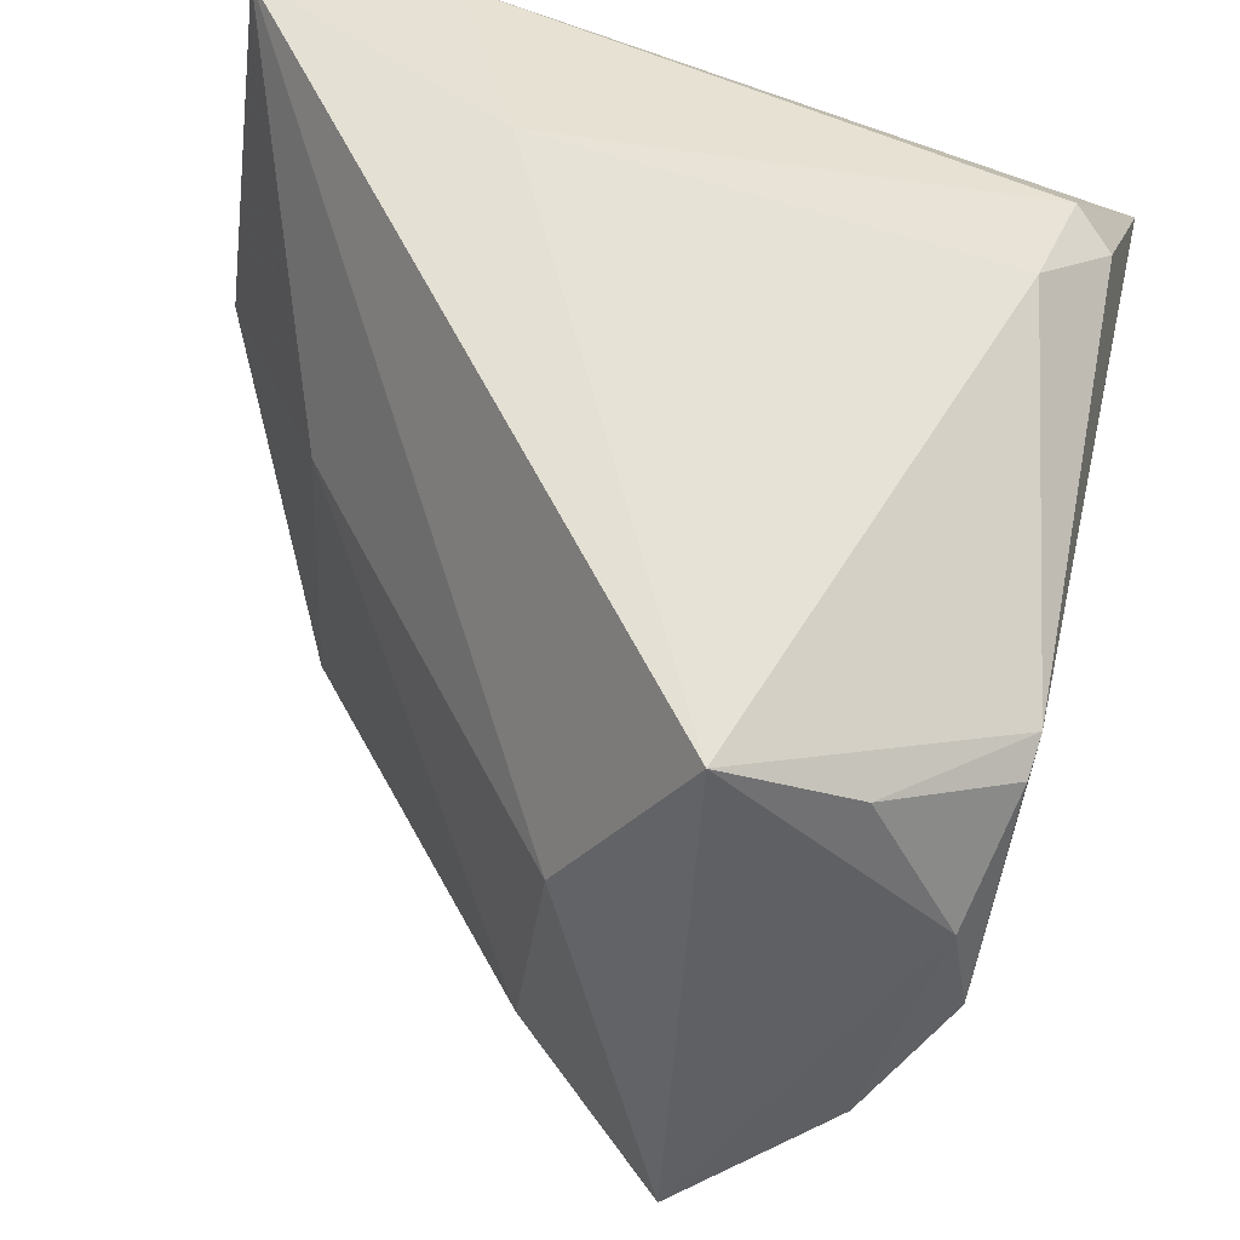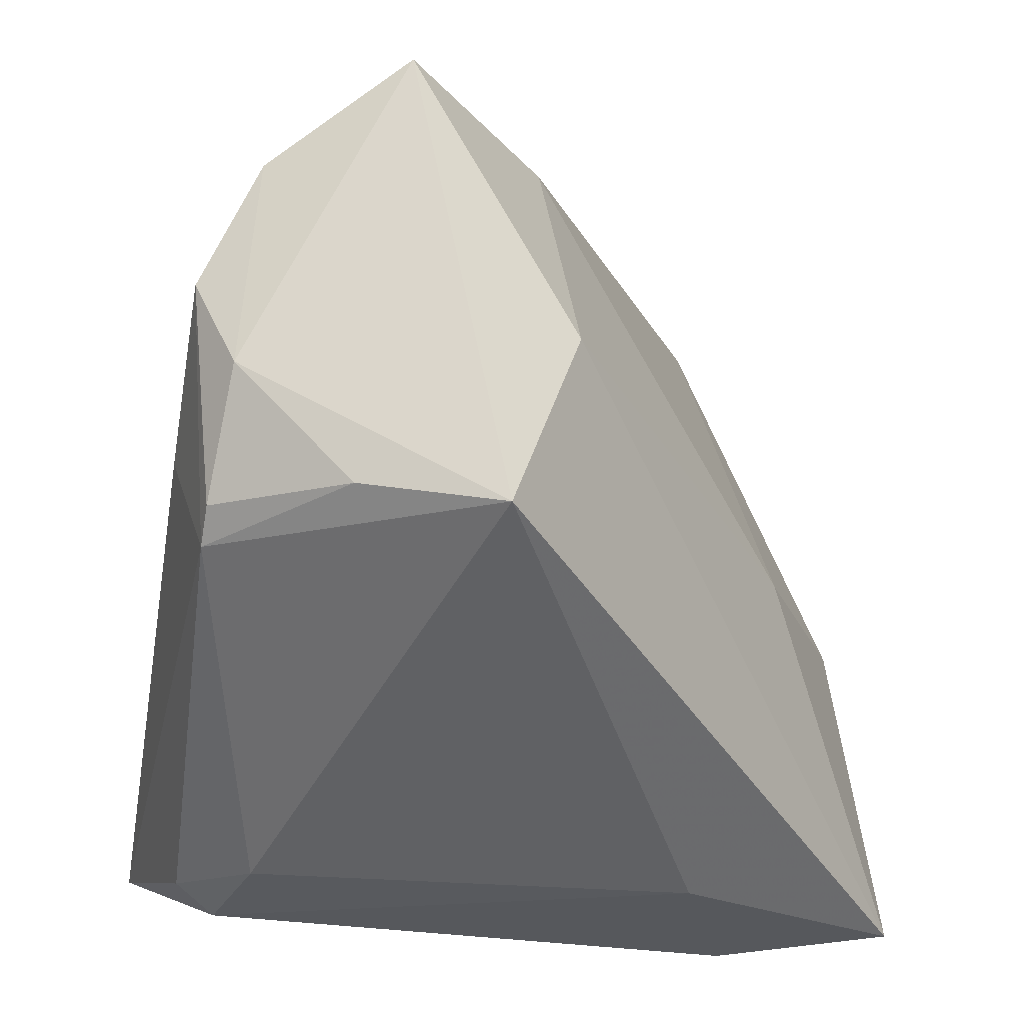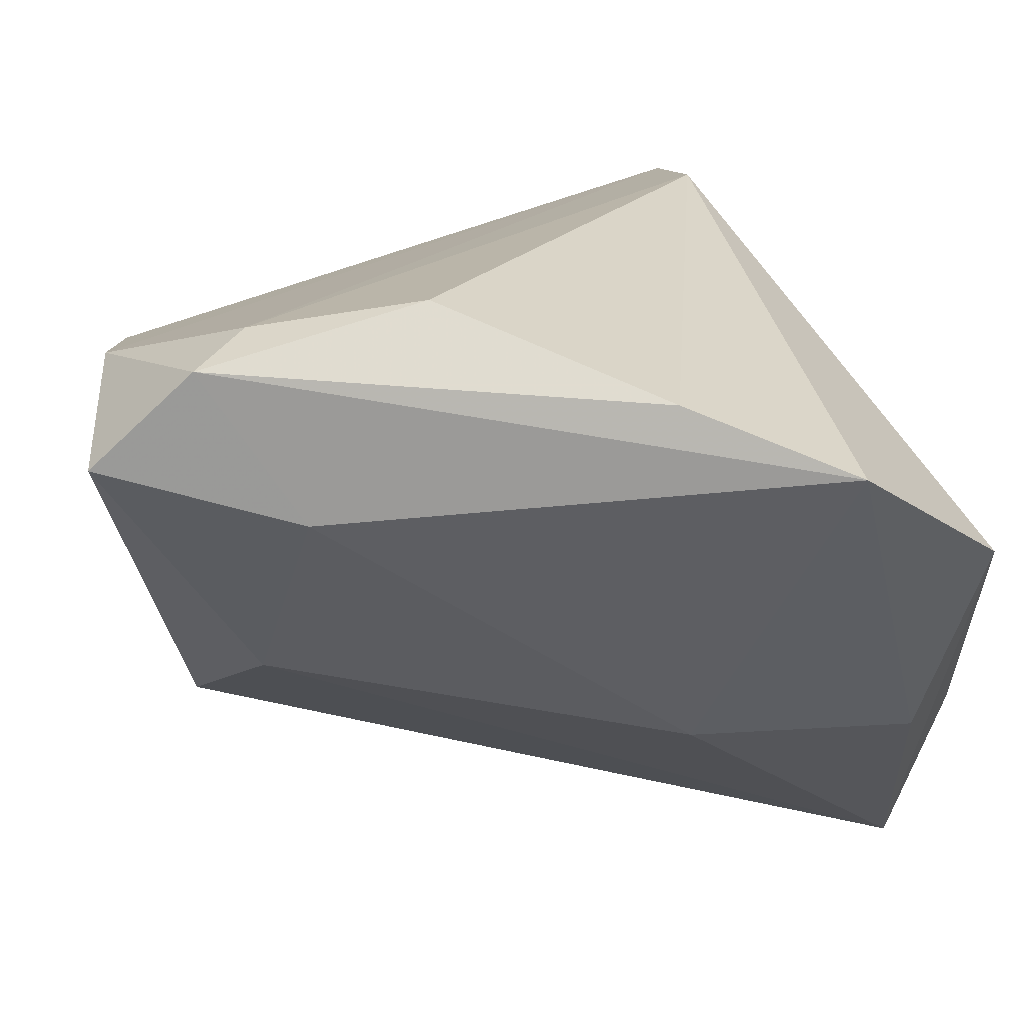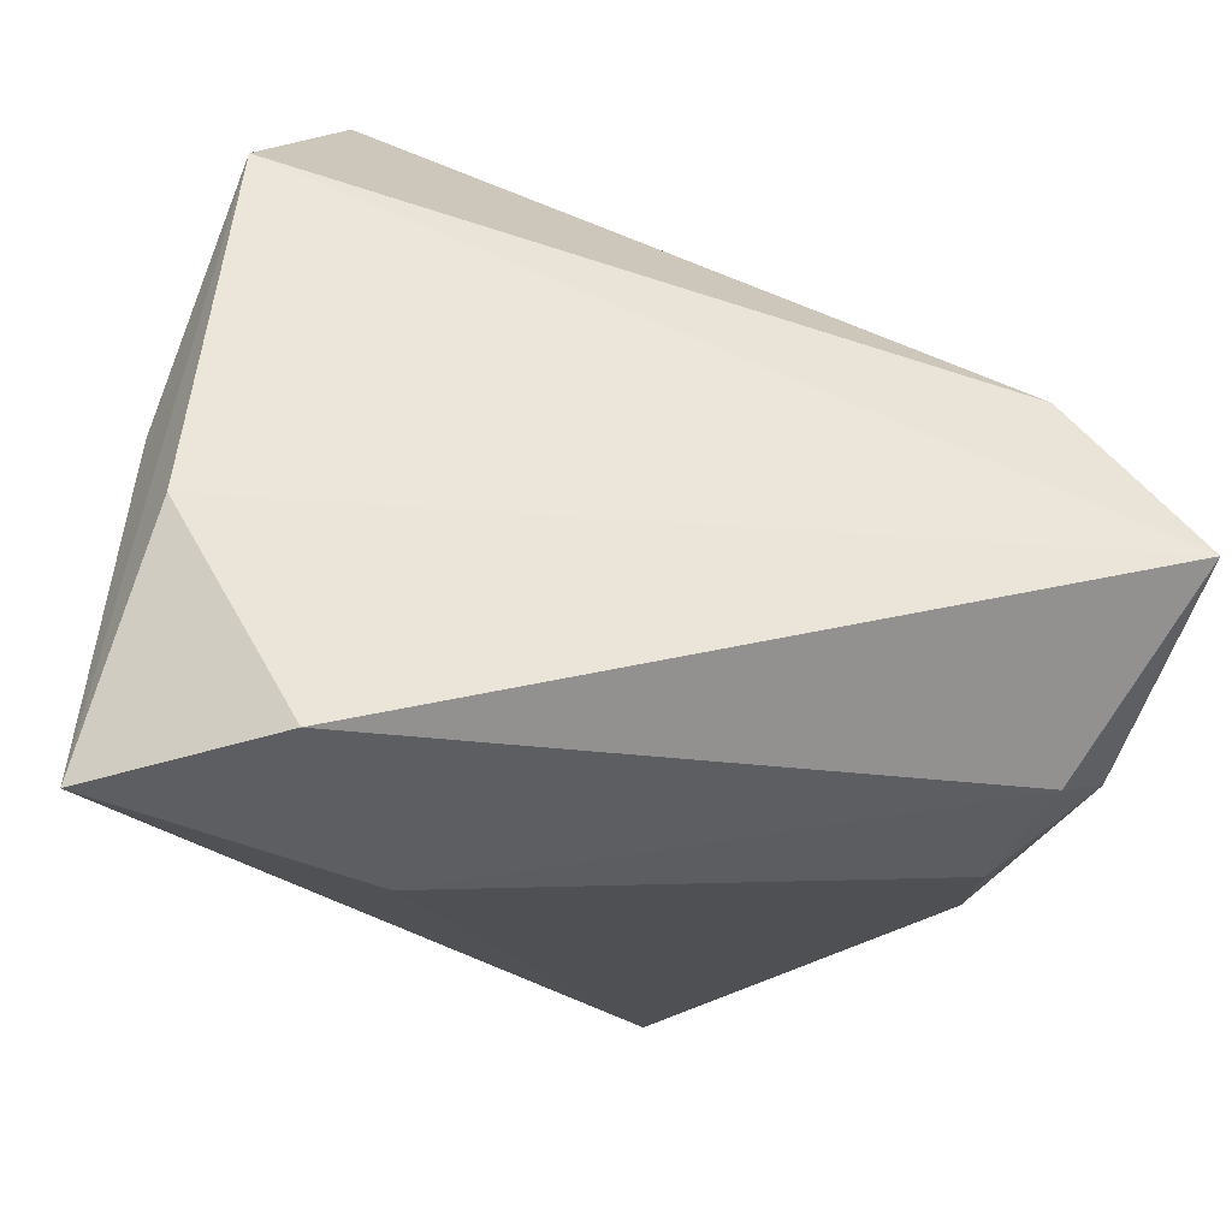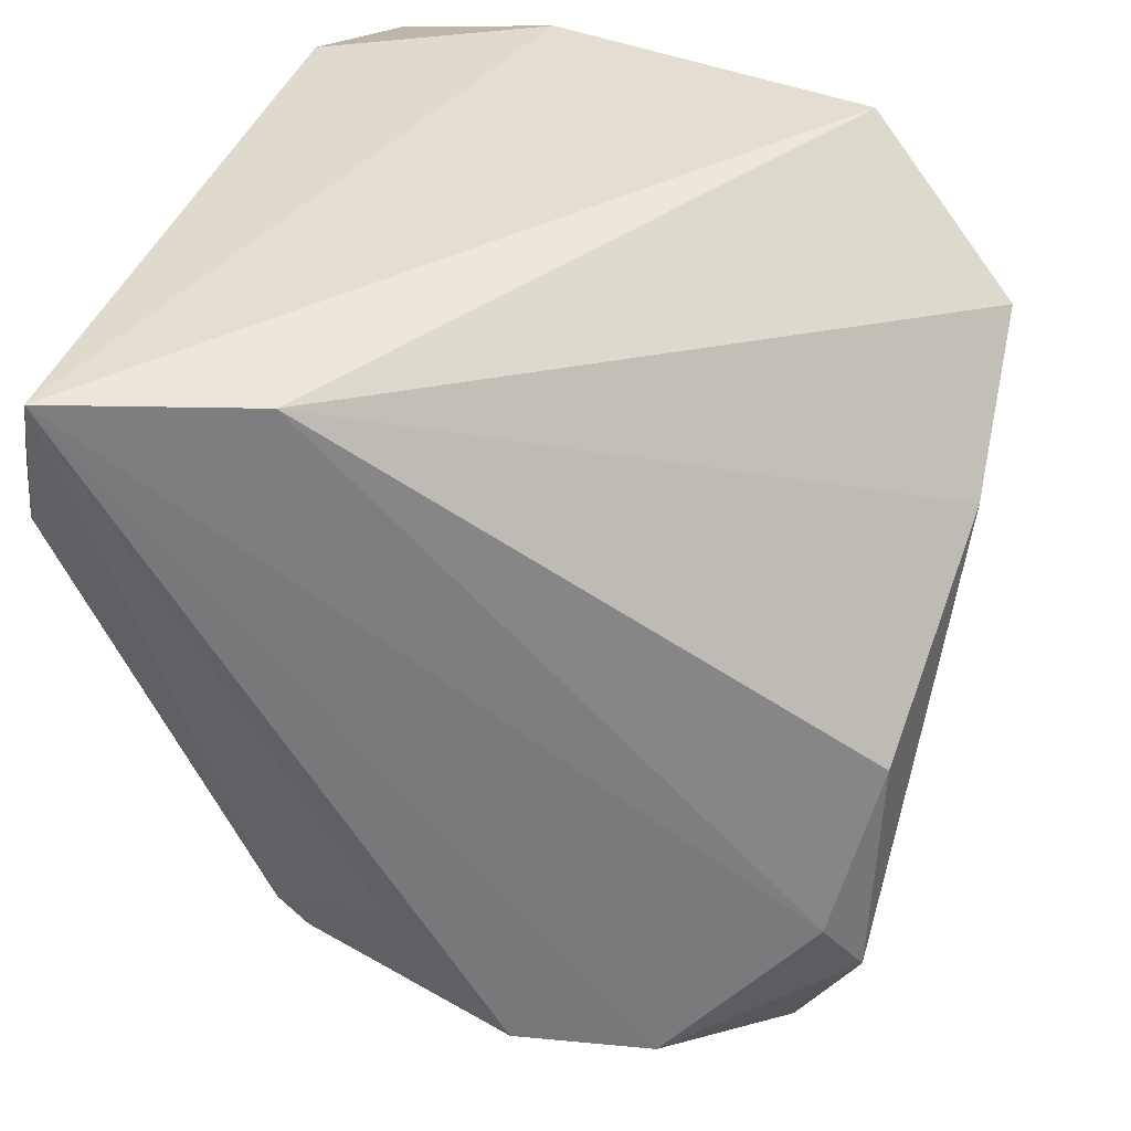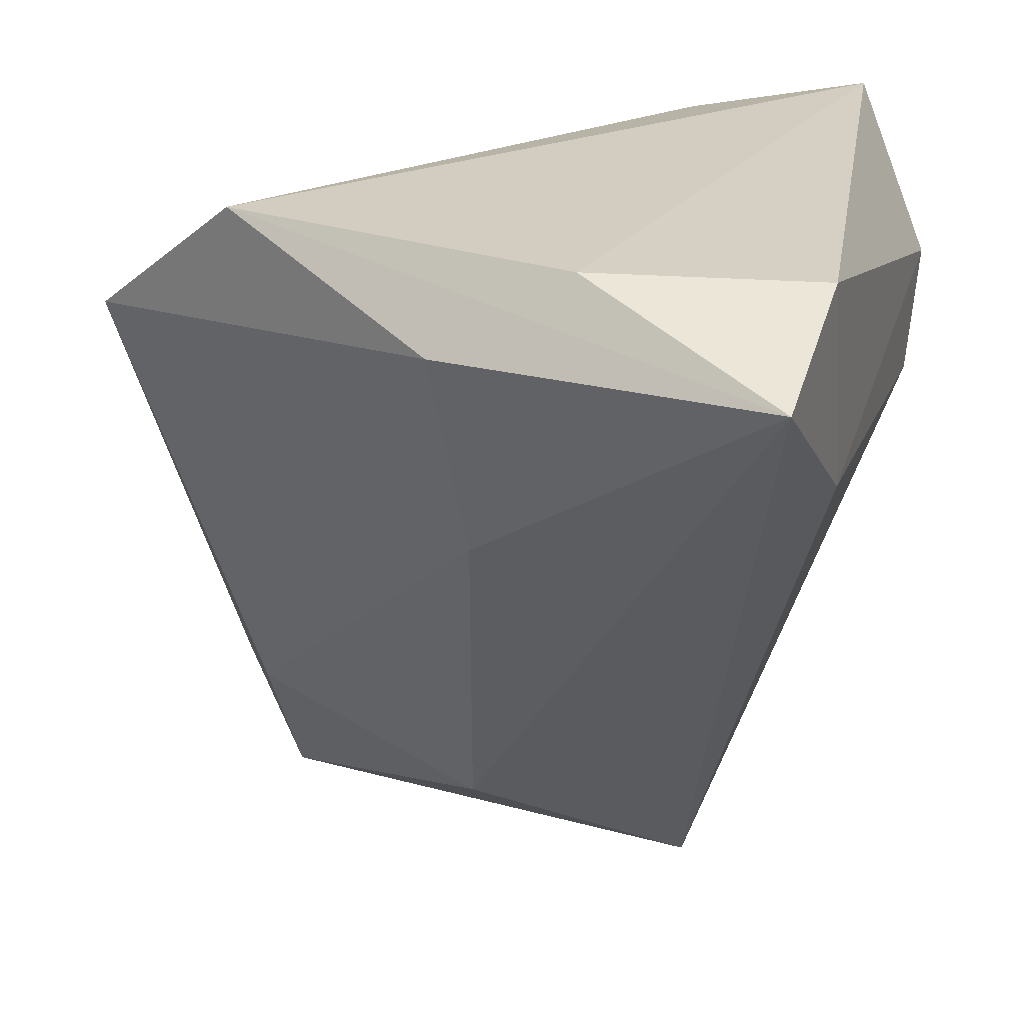
<metadata>
{"format":"obj","ext":"obj","renderer":"f3d","projection":"perspective","resolution":1024,"background":"white","views":[{"elev":-49.6,"azim":164.9,"up":"+Y"},{"elev":-27.8,"azim":-2.3,"up":"+Z"},{"elev":71.5,"azim":65.7,"up":"+Z"},{"elev":51.0,"azim":176.8,"up":"+Y"},{"elev":39.3,"azim":-66.5,"up":"+Y"},{"elev":21.6,"azim":106.9,"up":"+Y"}]}
</metadata>
<code>
v -0.03256 0.03324 -0.006697
v -0.02943 -0.03535 -0.009747
v -0.02504 -0.04242 0.02737
v 0.03388 0.0351 0.02526
v 0.02907 0.03109 -0.03507
v -0.03166 -0.0395 0.01407
v 0.001125 -0.04789 -0.01527
v -0.009315 -0.01062 0.04455
v 0.01171 0.007327 0.04547
v -0.01427 -0.04359 -0.01125
v 0.0432 0.02442 0.001498
v -0.03436 -0.02348 0.001511
v -0.009381 -0.04885 0.03692
v -0.0119 -0.0353 0.04447
v 0.004807 -0.03055 0.0352
v -0.02693 -0.04204 0.003361
v 0.008621 -0.03993 0.008199
v 0.02338 0.00832 -0.03507
v 0.03985 0.0332 -0.01233
v 0.02583 0.02145 0.04317
v -0.0309 0.01824 -0.03507
v -0.04287 0.0351 -0.02536
v -0.03005 -0.032 -0.01277
v 0.04835 0.02406 -0.03466
v -0.03504 0.01492 -0.03243
v 0.03391 0.001327 0.0002634
v -0.02591 0.005368 -0.03448
v -0.01565 -0.02847 0.04115
f 13 7 17
f 7 24 17
f 13 17 15
f 26 17 24
f 20 15 26
f 26 15 17
f 18 24 7
f 27 18 7
f 21 18 27
f 5 21 22
f 24 18 5
f 5 18 21
f 1 4 22
f 20 4 1
f 1 9 20
f 8 9 1
f 12 6 22
f 14 9 8
f 20 9 14
f 13 15 14
f 14 15 20
f 16 7 13
f 16 6 2
f 21 27 25
f 22 21 25
f 19 4 24
f 24 5 19
f 22 4 19
f 19 5 22
f 8 1 28
f 28 14 8
f 28 1 22
f 7 16 10
f 10 16 2
f 20 26 11
f 11 4 20
f 11 26 24
f 24 4 11
f 23 25 27
f 23 27 7
f 22 25 23
f 7 10 23
f 23 10 2
f 23 12 22
f 2 6 23
f 6 12 23
f 14 28 3
f 22 6 3
f 3 28 22
f 13 14 3
f 3 16 13
f 6 16 3

</code>
